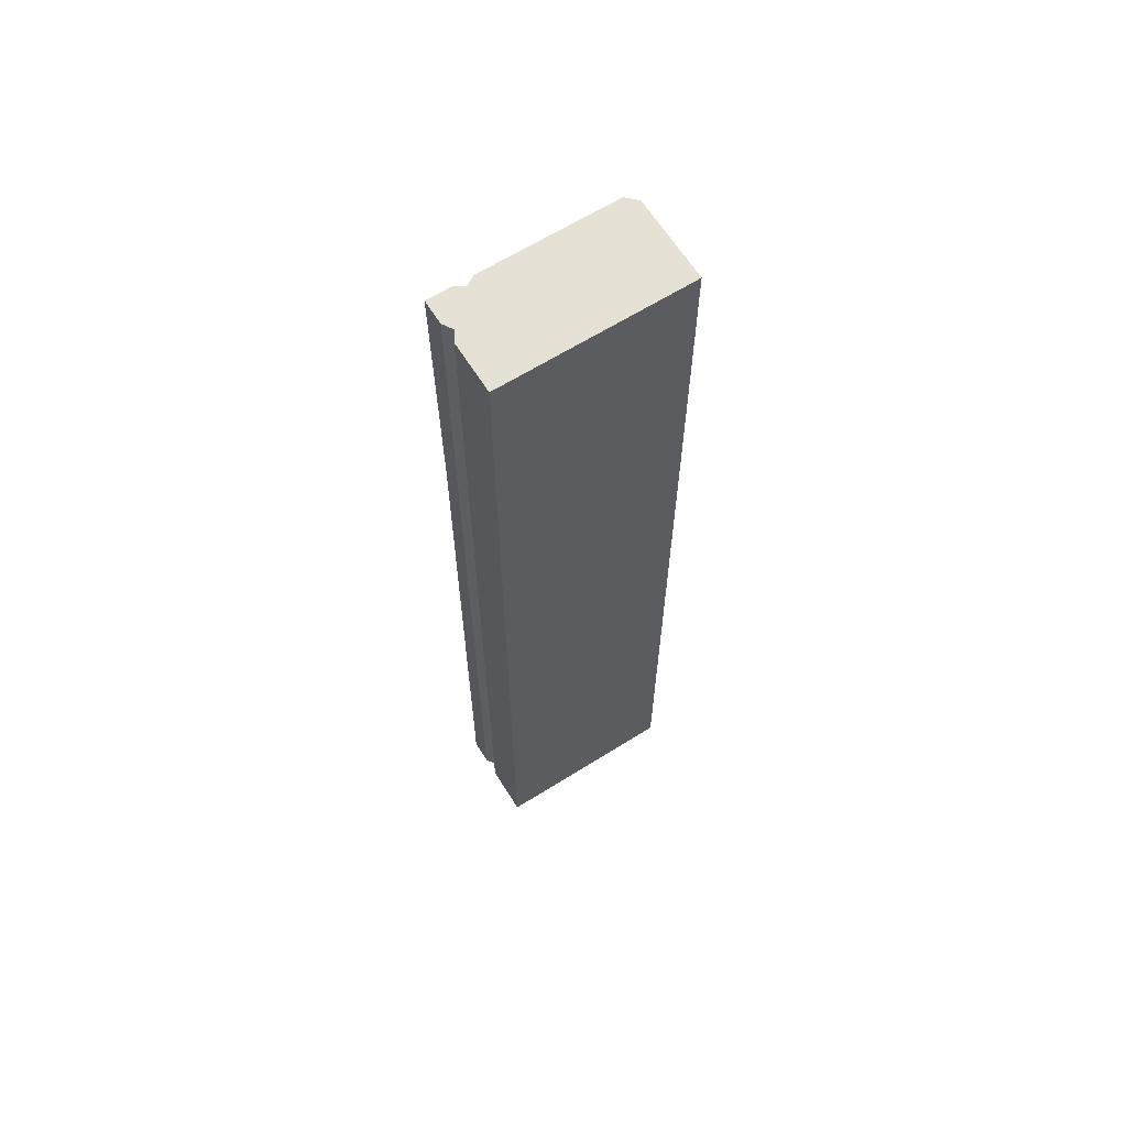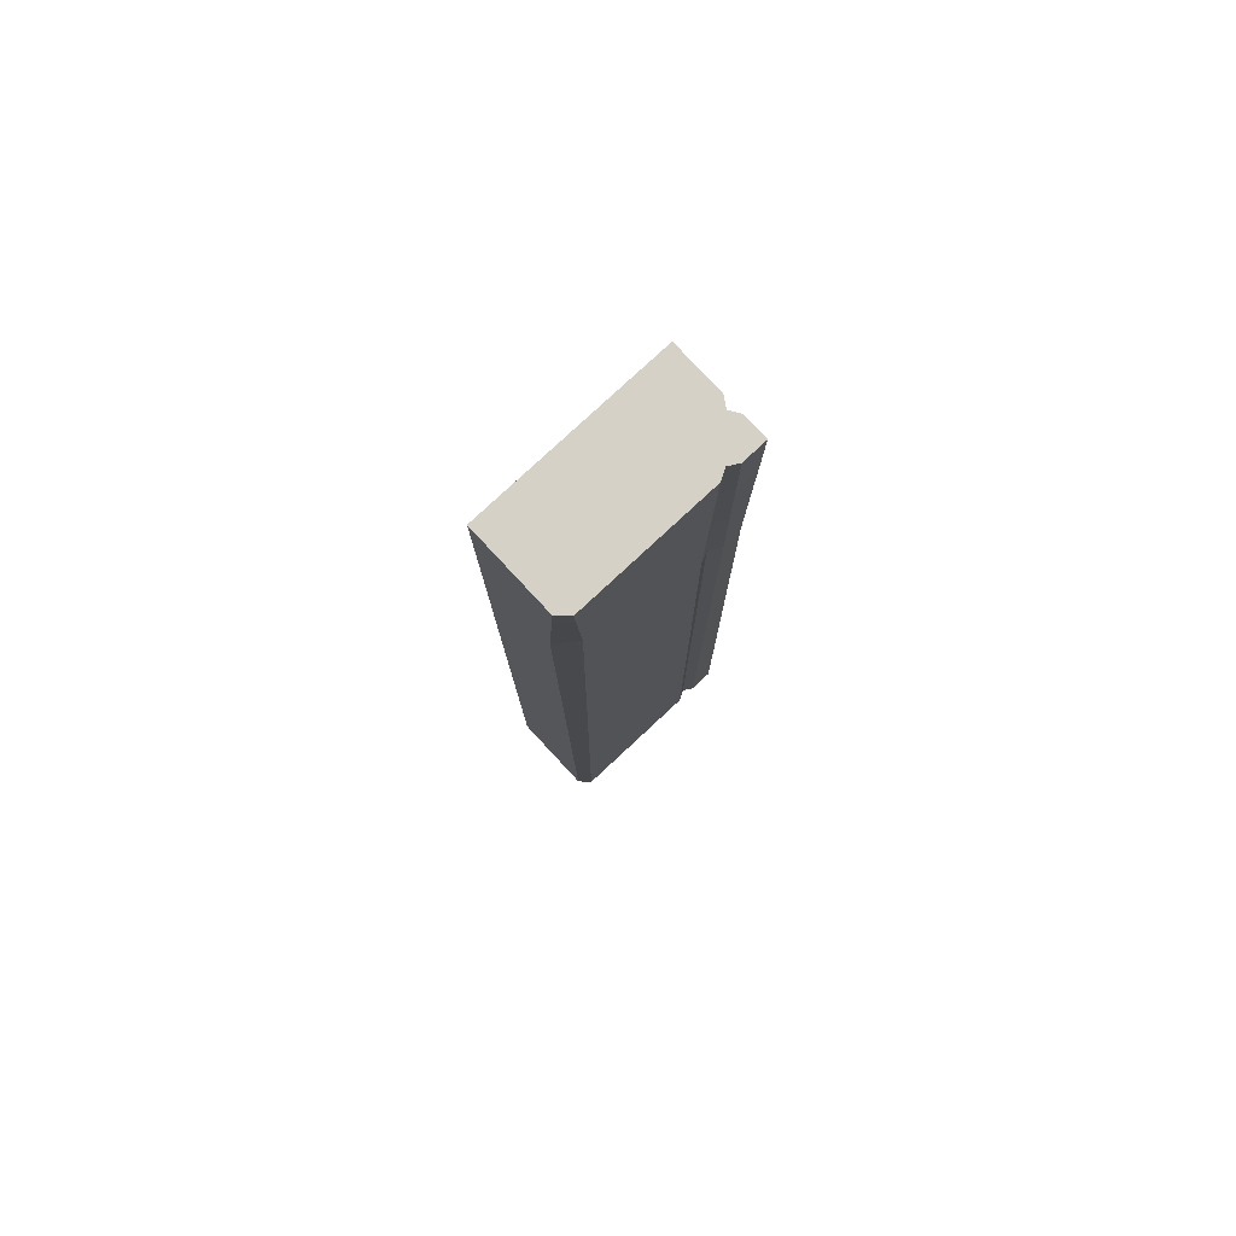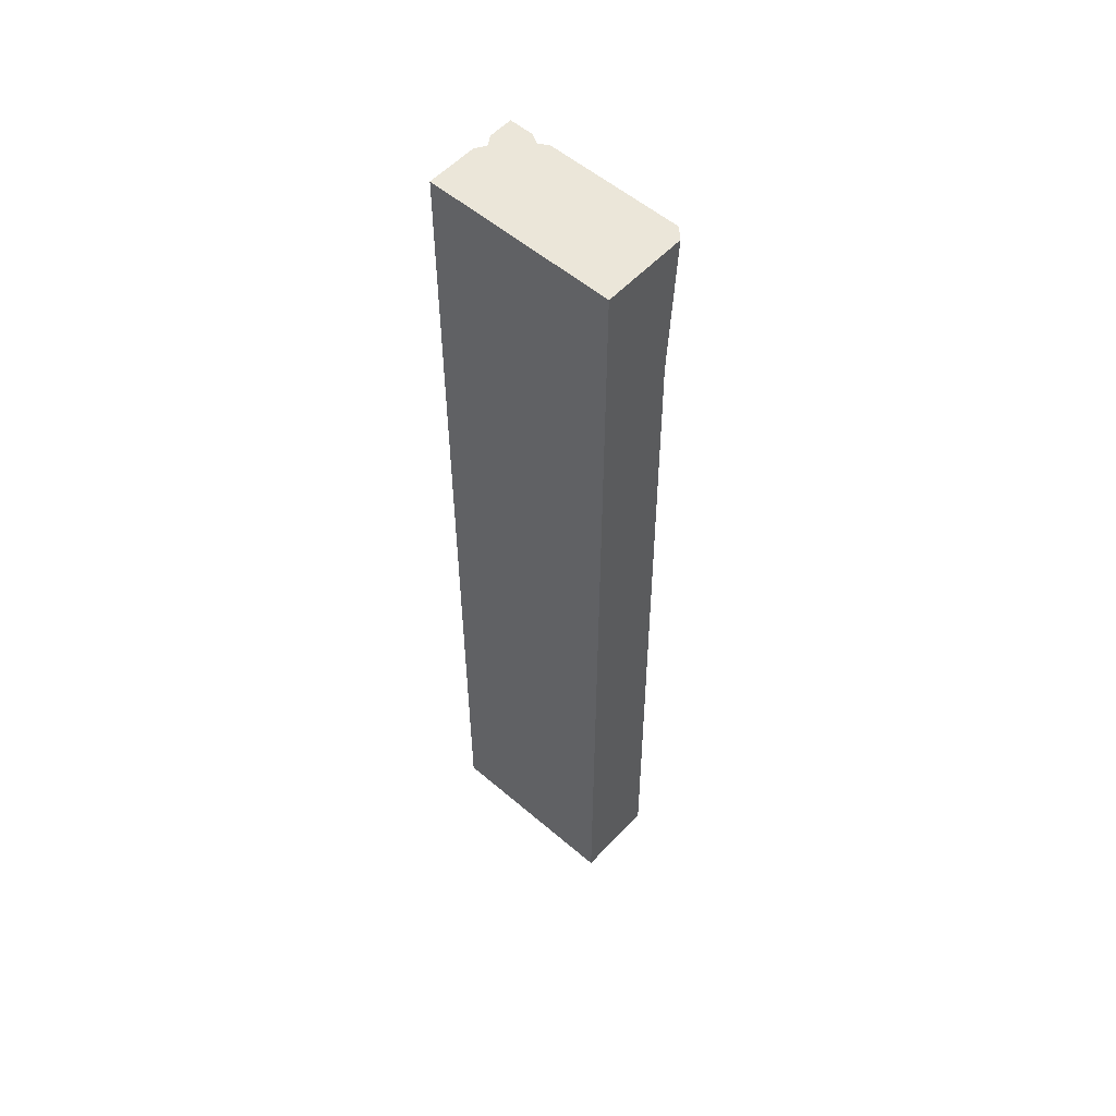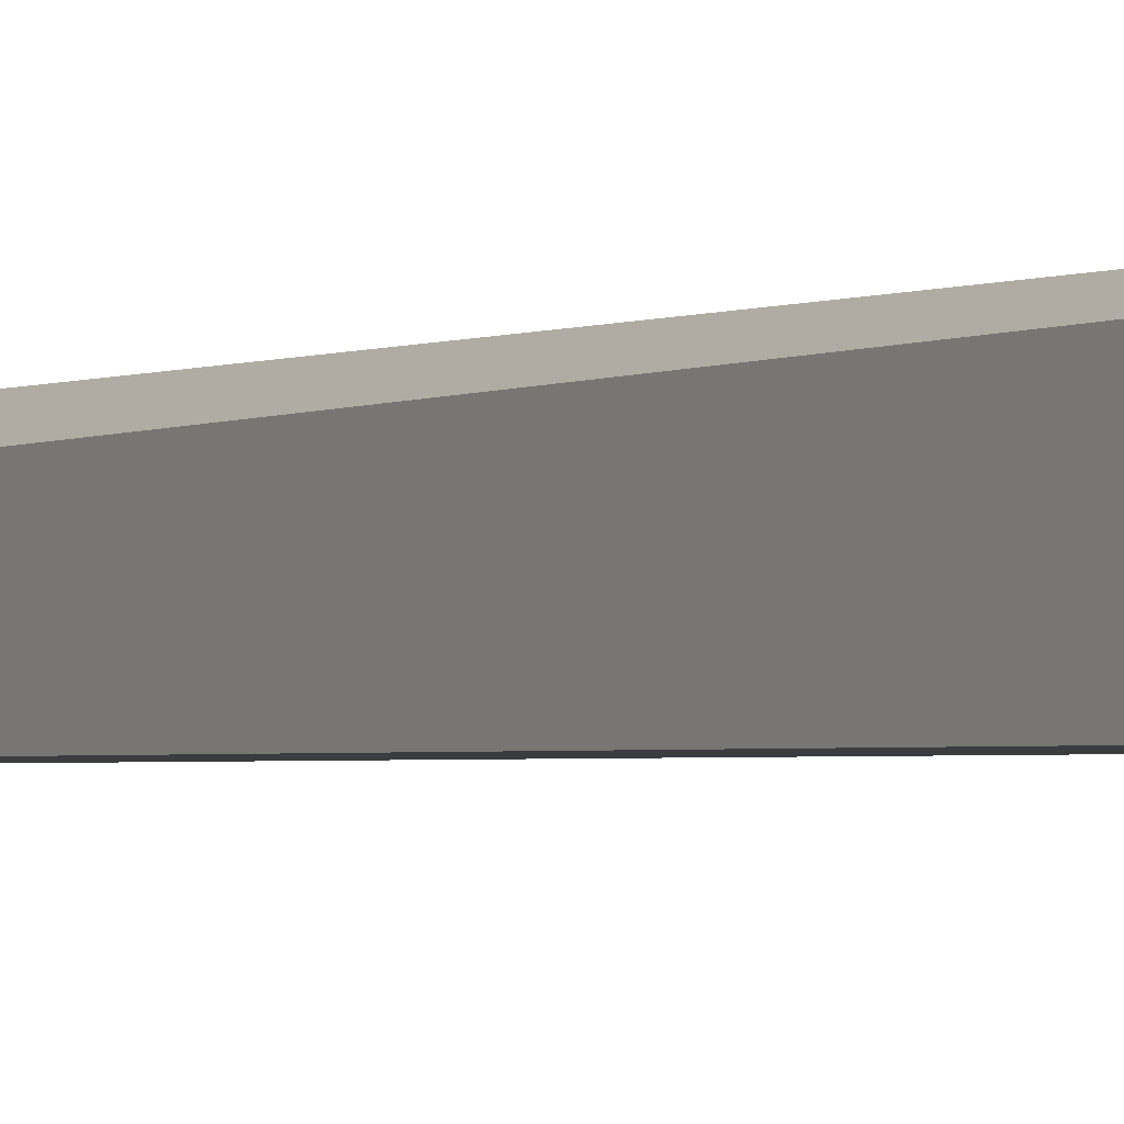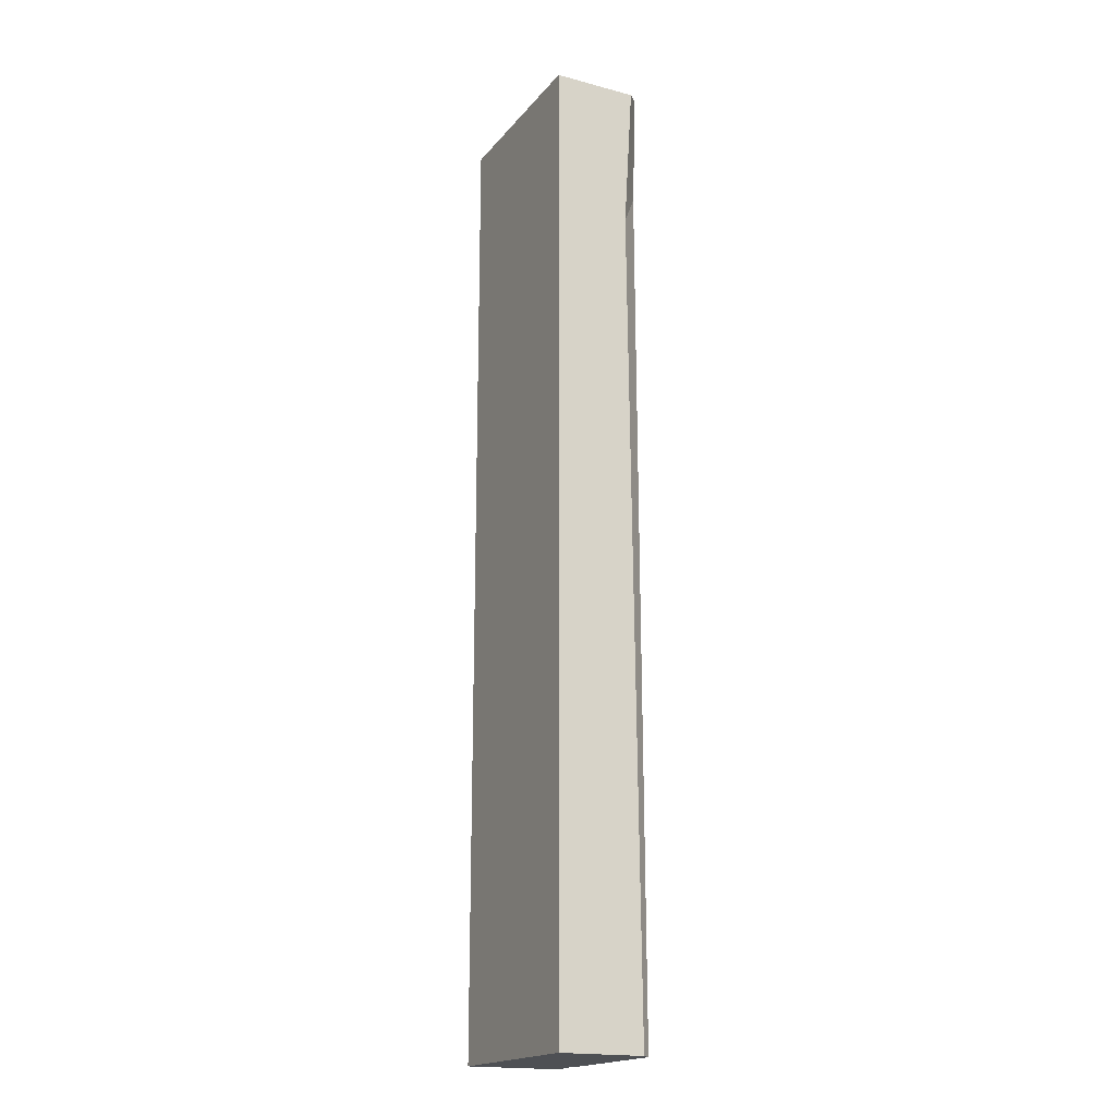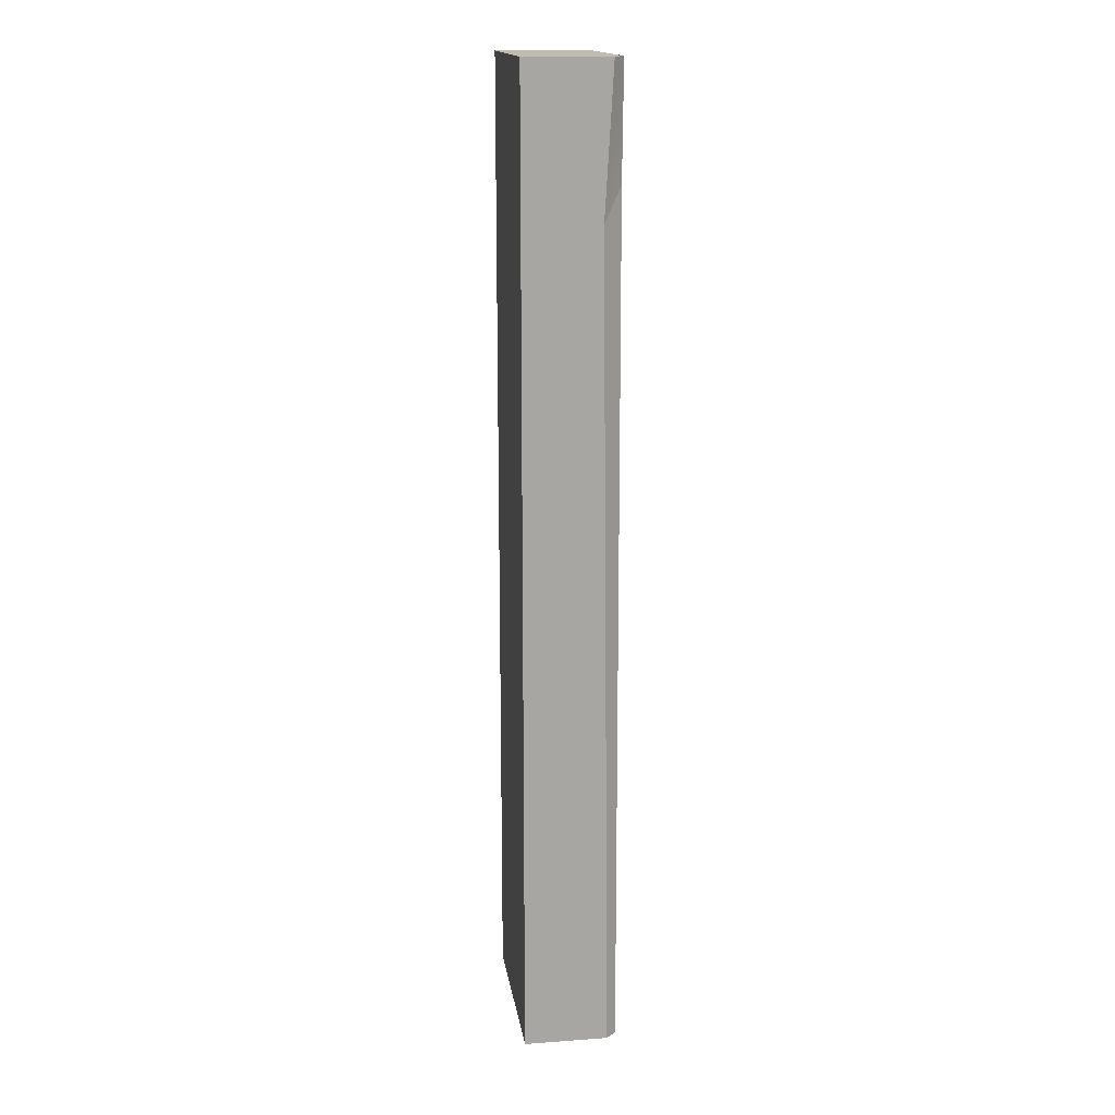
<metadata>
{"format":"obj","ext":"obj","renderer":"f3d","projection":"perspective","resolution":1024,"background":"white","views":[{"elev":64.6,"azim":147.8,"up":"+Y"},{"elev":79.1,"azim":-42.9,"up":"+Y"},{"elev":55.3,"azim":-138.0,"up":"+Y"},{"elev":-1.7,"azim":-29.5,"up":"+Z"},{"elev":-18.6,"azim":-116.9,"up":"+Y"},{"elev":16.3,"azim":-98.4,"up":"+Y"}]}
</metadata>
<code>
v -14.67 0 0
v 7.856 0 14.67
v -13.09 0 14.67
v 14.67 0 0
v 14.67 0 7.856
v 13.71 0 9.387
v 9.388 0 13.8
v 14.67 0 10.92
v 10.92 0 14.67
v -14.67 0 13.09
v -14.67 127.7 11.76
v 14.67 0 14.67
v 8.868 111.5 13.8
v 10.92 110.8 14.67
v 14.67 108.1 14.05
v -12.15 133.1 14.67
v -14.67 113.5 0
v 7.042 113.5 14.67
v 14.67 92.23 0
v 14.67 100.7 7.856
v 13.71 103.1 9.387
v 14.67 104.1 10.92
v -14.67 150.6 13.09
v -13.09 150.6 14.67
v -14.67 150.6 0
v 9.388 150.6 13.8
v 10.92 150.6 14.67
v 14.67 150.6 7.856
v 14.67 150.6 0
v 14.67 150.6 10.92
v 14.67 150.6 14.67
v 7.856 150.6 14.67
v 13.71 150.6 9.387
f 1 2 3
f 4 5 1
f 1 5 6
f 1 7 2
f 1 6 8
f 1 9 7
f 11 10 3 16
f 1 8 12 9
f 2 7 13 18
f 7 9 14 13
f 9 12 15 14
f 1 10 11 17
f 19 20 5 4
f 6 5 20 21
f 2 18 16 3
f 8 6 21 22
f 12 8 22 15
f 11 16 24 23
f 18 13 26 32
f 13 14 27 26
f 14 15 31 27
f 17 11 23 25
f 25 28 29
f 27 31 30 25
f 20 19 29 28
f 24 16 18 32
f 21 20 28 33
f 22 21 33 30
f 15 22 30 31
f 25 23 24 32
f 25 33 28
f 25 32 26
f 25 30 33
f 25 26 27
f 17 25 29 19
f 1 3 10
f 19 4 1 17

</code>
